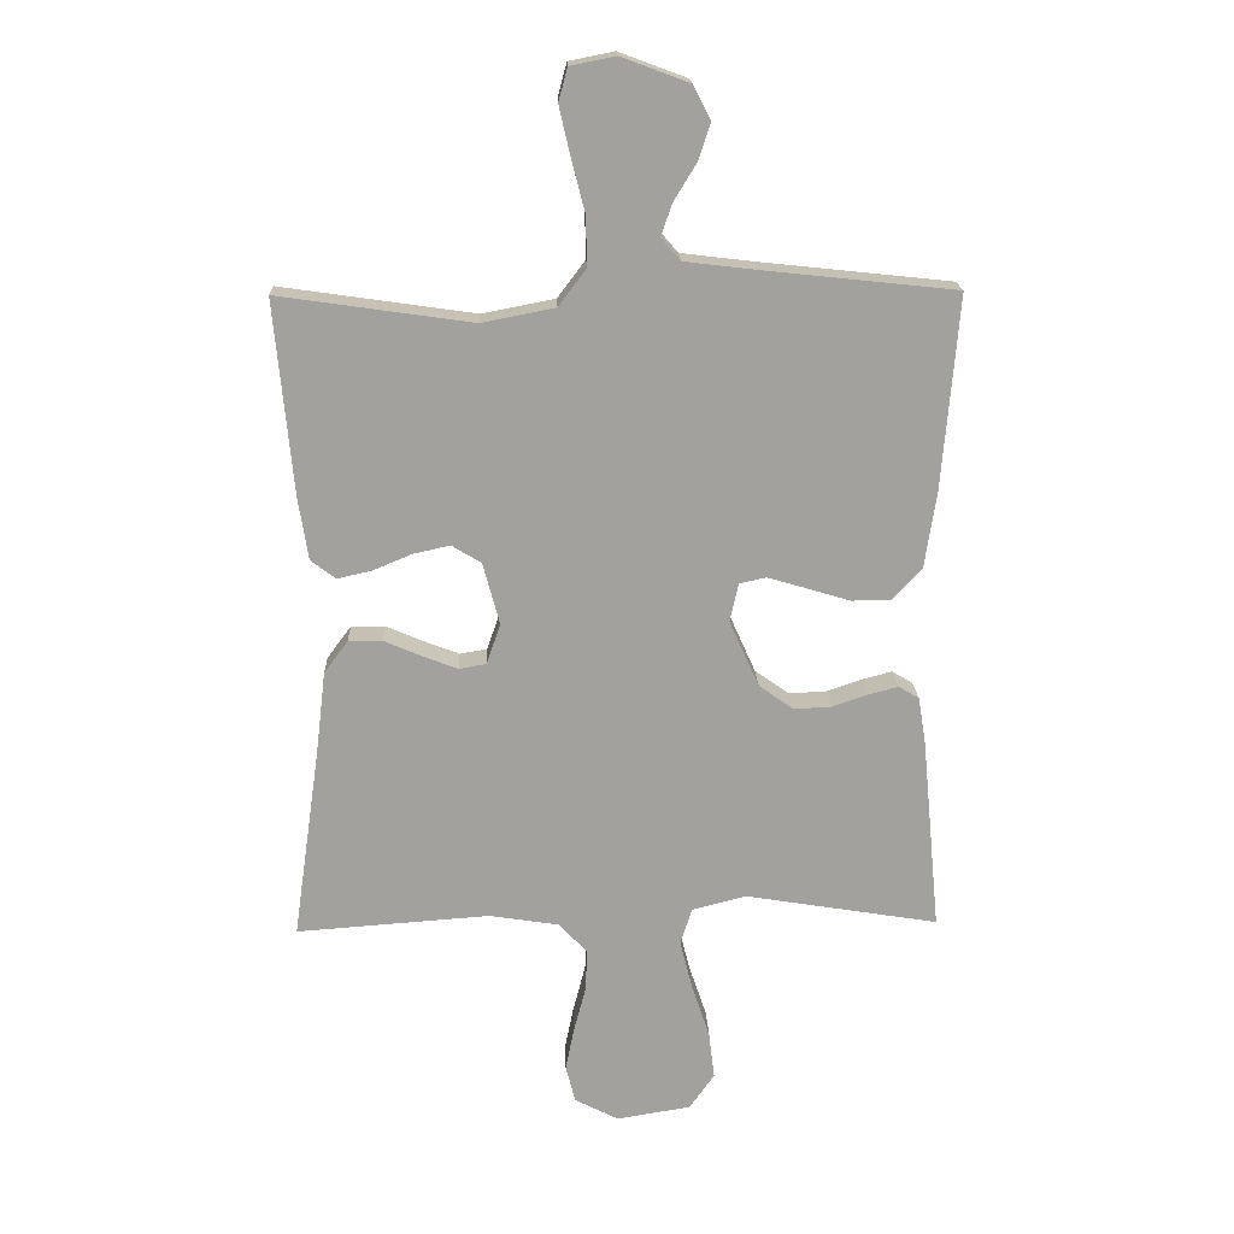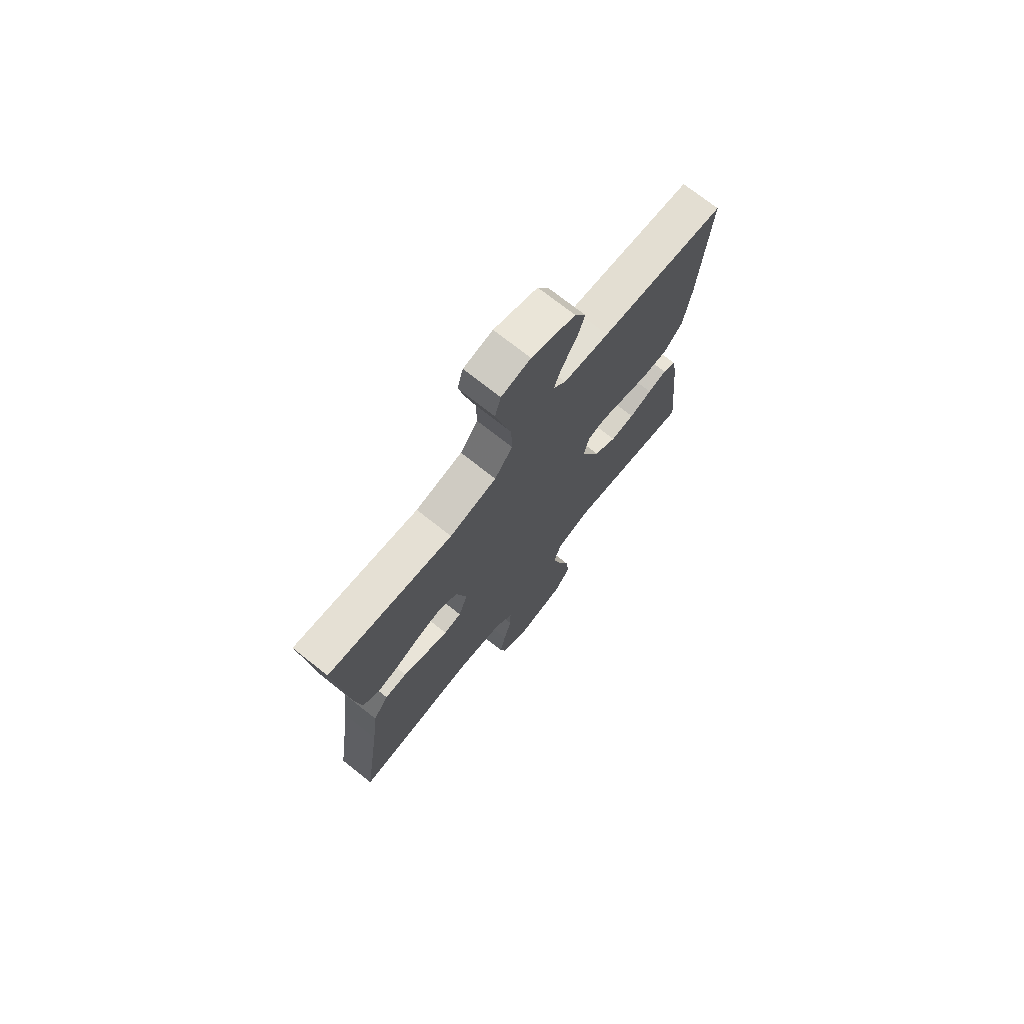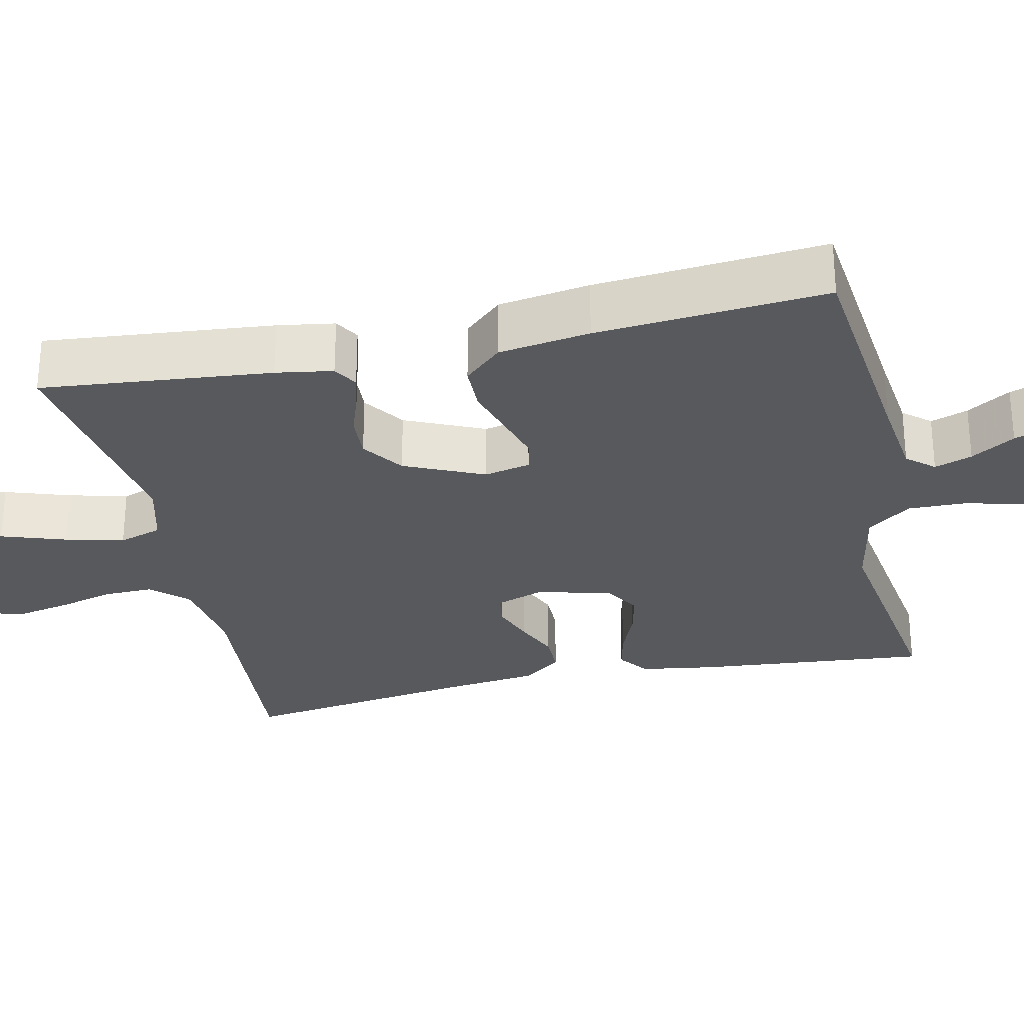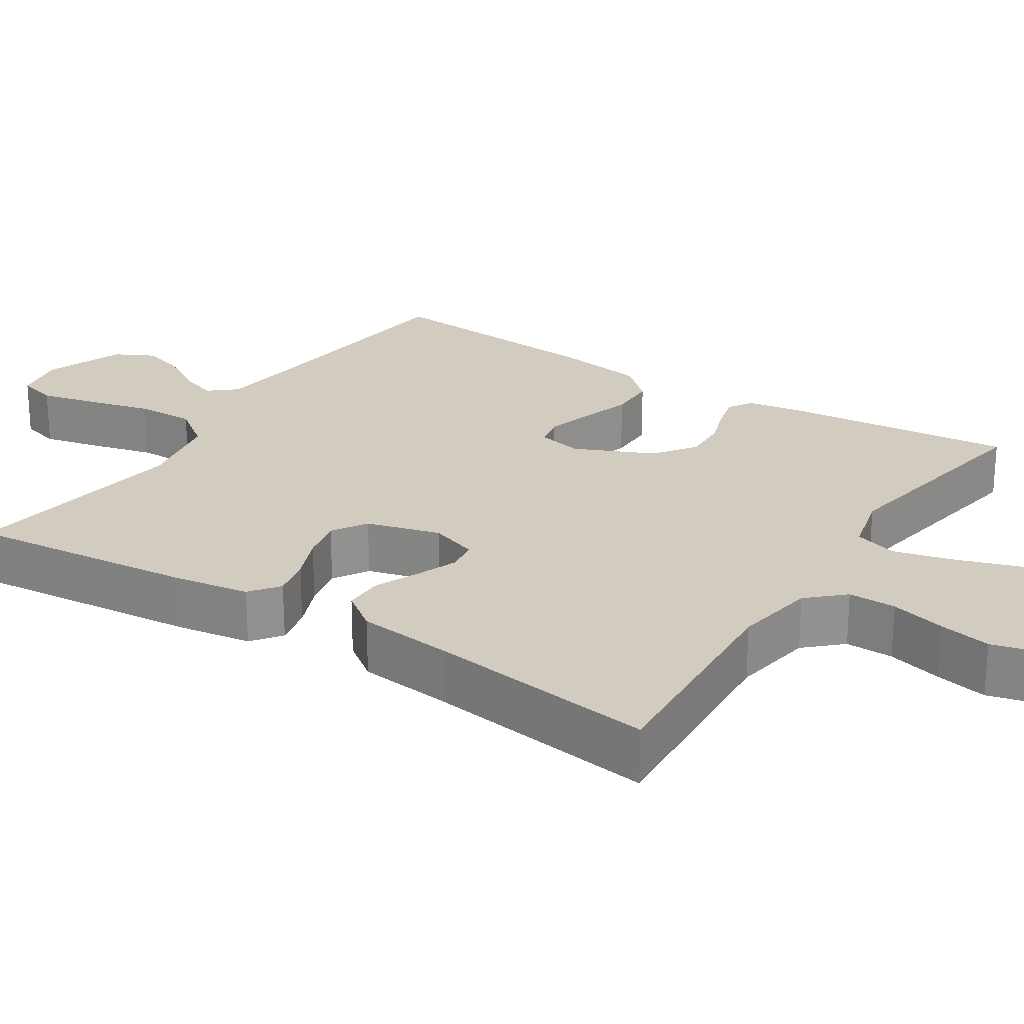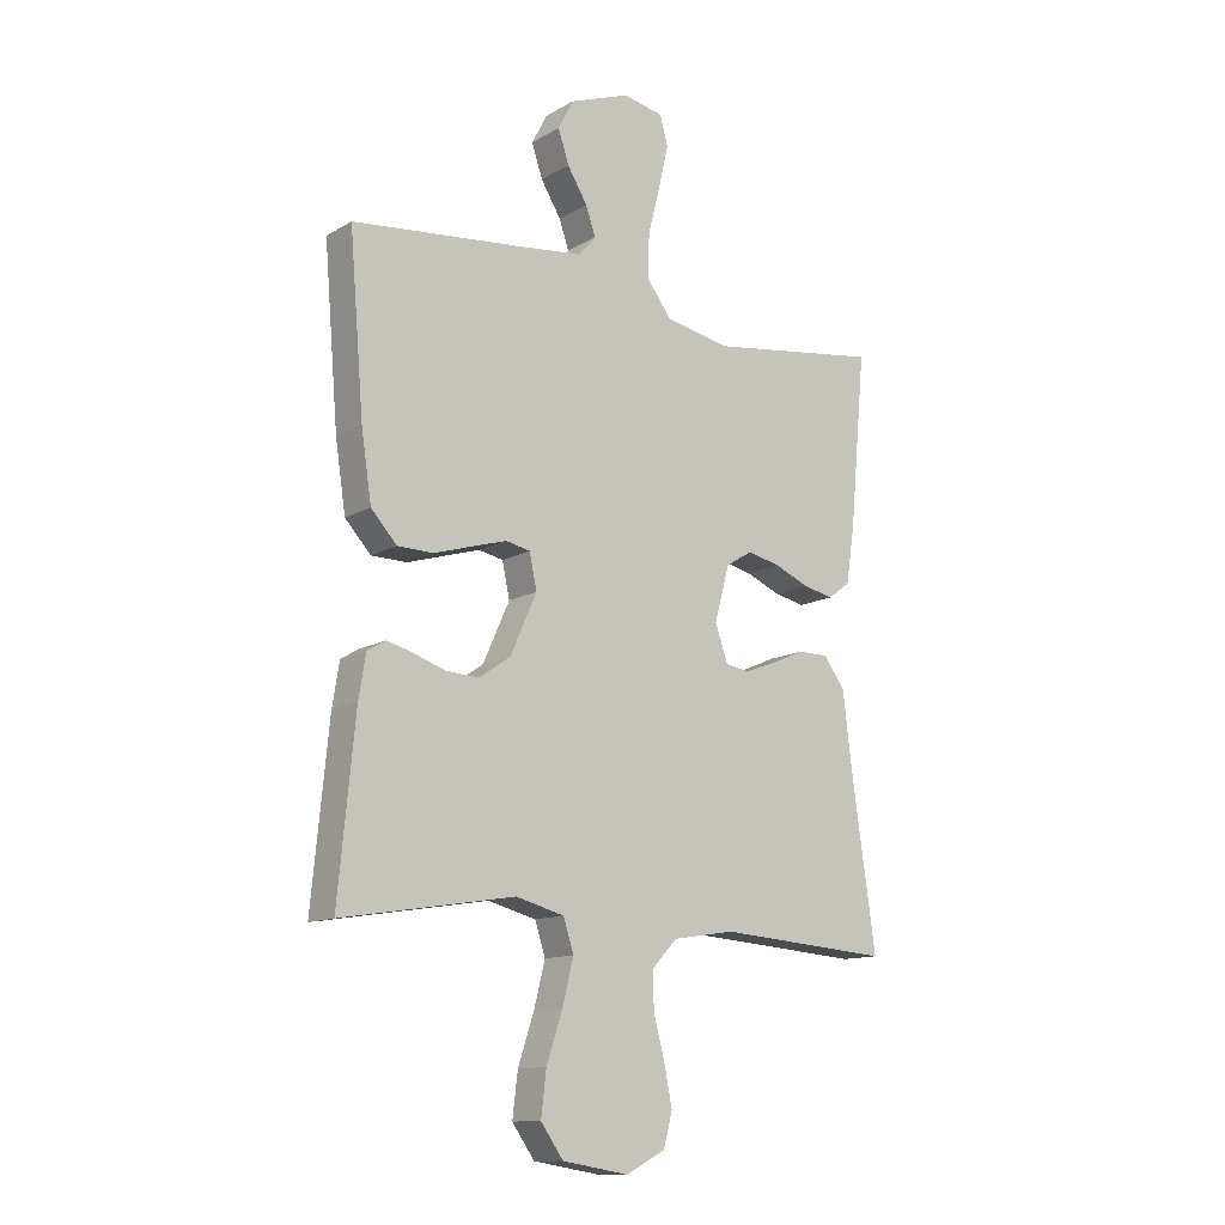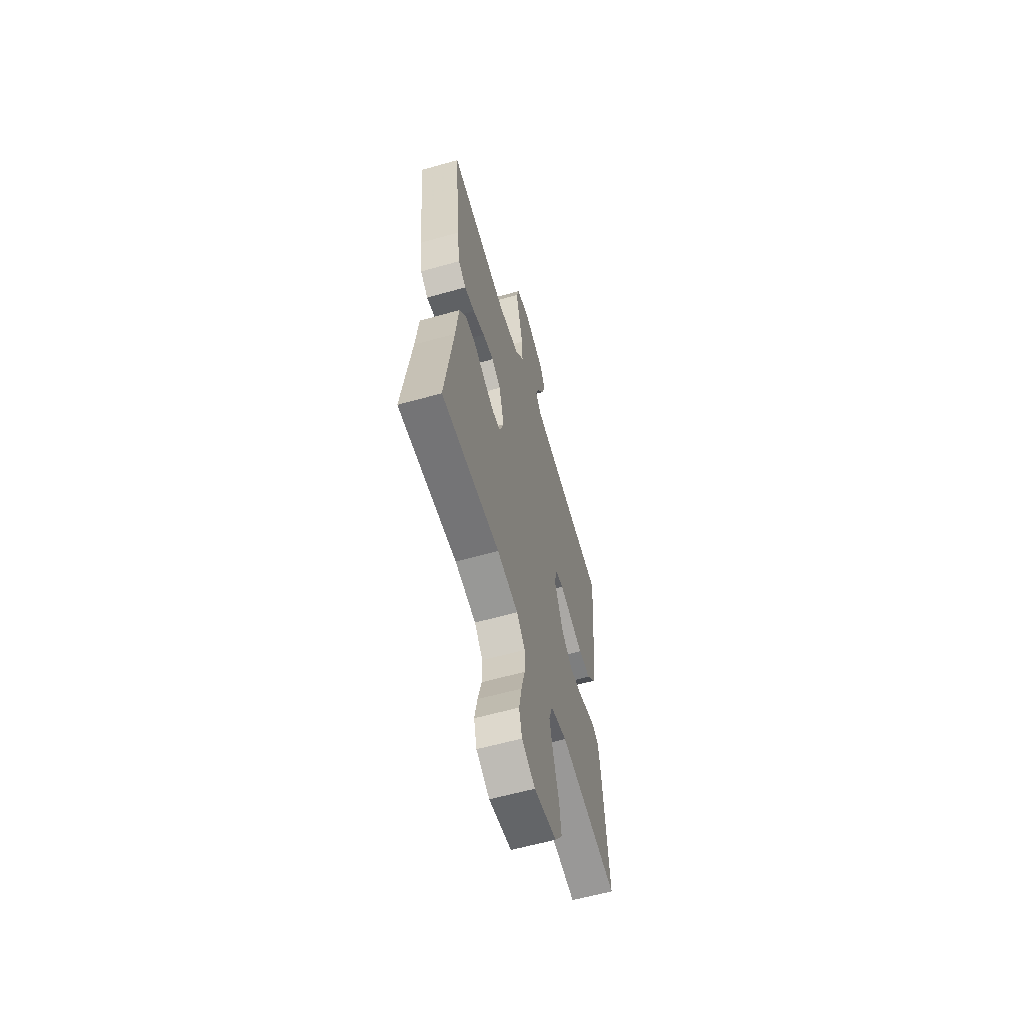
<metadata>
{"format":"obj","ext":"obj","renderer":"f3d","projection":"perspective","resolution":1024,"background":"white","views":[{"elev":18.1,"azim":178.0,"up":"+Z"},{"elev":73.2,"azim":128.4,"up":"+Z"},{"elev":-29.1,"azim":-77.6,"up":"+Y"},{"elev":24.0,"azim":122.9,"up":"+Y"},{"elev":-12.7,"azim":-37.5,"up":"+Z"},{"elev":-60.2,"azim":106.1,"up":"+Z"}]}
</metadata>
<code>
v 0.5 0.07 -0.5
v 0.2 0.07 -0.478
v 0.092 0.07 -0.495
v 0.049 0.07 -0.541
v 0.05 0.07 -0.604
v 0.069 0.07 -0.676
v 0.083 0.07 -0.745
v 0.068 0.07 -0.803
v 0 0.07 -0.838
v -0.115 0.07 -0.819
v -0.154 0.07 -0.764
v -0.145 0.07 -0.689
v -0.117 0.07 -0.605
v -0.098 0.07 -0.529
v -0.116 0.07 -0.473
v -0.2 0.07 -0.451
v -0.5 0.07 -0.5
v -0.471 0.07 -0.2
v -0.459 0.07 -0.126
v -0.427 0.07 -0.107
v -0.381 0.07 -0.119
v -0.326 0.07 -0.138
v -0.268 0.07 -0.141
v -0.214 0.07 -0.103
v -0.168 0.07 0
v -0.181 0.07 0.06
v -0.223 0.07 0.069
v -0.284 0.07 0.051
v -0.35 0.07 0.031
v -0.412 0.07 0.032
v -0.457 0.07 0.081
v -0.475 0.07 0.2
v -0.5 0.07 0.5
v -0.2 0.07 0.532
v -0.091 0.07 0.545
v -0.061 0.07 0.58
v -0.078 0.07 0.629
v -0.113 0.07 0.686
v -0.132 0.07 0.743
v -0.105 0.07 0.795
v 0 0.07 0.834
v 0.07 0.07 0.82
v 0.084 0.07 0.769
v 0.067 0.07 0.695
v 0.046 0.07 0.613
v 0.044 0.07 0.536
v 0.087 0.07 0.479
v 0.2 0.07 0.457
v 0.5 0.07 0.5
v 0.472 0.07 0.2
v 0.457 0.07 0.103
v 0.418 0.07 0.074
v 0.365 0.07 0.086
v 0.305 0.07 0.111
v 0.248 0.07 0.124
v 0.202 0.07 0.096
v 0.176 0.07 0
v 0.198 0.07 -0.063
v 0.24 0.07 -0.07
v 0.295 0.07 -0.049
v 0.352 0.07 -0.024
v 0.405 0.07 -0.024
v 0.442 0.07 -0.074
v 0.457 0.07 -0.2
v 0.5 0 -0.5
v 0.2 0 -0.478
v 0.092 0 -0.495
v 0.049 0 -0.541
v 0.05 0 -0.604
v 0.069 0 -0.676
v 0.083 0 -0.745
v 0.068 0 -0.803
v 0 0 -0.838
v -0.115 0 -0.819
v -0.154 0 -0.764
v -0.145 0 -0.689
v -0.117 0 -0.605
v -0.098 0 -0.529
v -0.116 0 -0.473
v -0.2 0 -0.451
v -0.5 0 -0.5
v -0.471 0 -0.2
v -0.459 0 -0.126
v -0.427 0 -0.107
v -0.381 0 -0.119
v -0.326 0 -0.138
v -0.268 0 -0.141
v -0.214 0 -0.103
v -0.168 0 0
v -0.181 0 0.06
v -0.223 0 0.069
v -0.284 0 0.051
v -0.35 0 0.031
v -0.412 0 0.032
v -0.457 0 0.081
v -0.475 0 0.2
v -0.5 0 0.5
v -0.2 0 0.532
v -0.091 0 0.545
v -0.061 0 0.58
v -0.078 0 0.629
v -0.113 0 0.686
v -0.132 0 0.743
v -0.105 0 0.795
v 0 0 0.834
v 0.07 0 0.82
v 0.084 0 0.769
v 0.067 0 0.695
v 0.046 0 0.613
v 0.044 0 0.536
v 0.087 0 0.479
v 0.2 0 0.457
v 0.5 0 0.5
v 0.472 0 0.2
v 0.457 0 0.103
v 0.418 0 0.074
v 0.365 0 0.086
v 0.305 0 0.111
v 0.248 0 0.124
v 0.202 0 0.096
v 0.176 0 0
v 0.198 0 -0.063
v 0.24 0 -0.07
v 0.295 0 -0.049
v 0.352 0 -0.024
v 0.405 0 -0.024
v 0.442 0 -0.074
v 0.457 0 -0.2
f 61 62 63 64
f 60 61 64 1
f 59 60 1 2
f 58 59 2 3
f 57 58 3 4
f 51 52 53 54
f 51 54 55
f 48 49 50 51
f 47 48 51 55
f 46 47 55 56
f 42 43 44 45
f 40 41 42 45
f 40 45 46
f 37 38 39 40
f 36 37 40 46
f 35 36 46 56
f 31 32 33 34
f 28 29 30 31
f 27 28 31 34
f 26 27 34 35
f 19 20 21 22
f 17 18 19 22
f 16 17 22 23
f 15 16 23 24
f 10 11 12 13
f 10 13 14
f 9 10 14
f 8 9 14
f 5 6 7 8
f 5 8 14 15
f 26 35 56 57
f 25 26 57 4
f 15 24 25
f 4 5 15 25
f 128 127 126 125
f 65 128 125 124
f 66 65 124 123
f 67 66 123 122
f 68 67 122 121
f 118 117 116 115
f 119 118 115
f 115 114 113 112
f 119 115 112 111
f 120 119 111 110
f 109 108 107 106
f 109 106 105 104
f 110 109 104
f 104 103 102 101
f 110 104 101 100
f 120 110 100 99
f 98 97 96 95
f 95 94 93 92
f 98 95 92 91
f 99 98 91 90
f 86 85 84 83
f 86 83 82 81
f 87 86 81 80
f 88 87 80 79
f 77 76 75 74
f 78 77 74
f 78 74 73
f 78 73 72
f 72 71 70 69
f 79 78 72 69
f 121 120 99 90
f 68 121 90 89
f 89 88 79
f 89 79 69 68
f 1 65 66 2
f 2 66 67 3
f 3 67 68 4
f 4 68 69 5
f 5 69 70 6
f 6 70 71 7
f 7 71 72 8
f 8 72 73 9
f 9 73 74 10
f 10 74 75 11
f 11 75 76 12
f 12 76 77 13
f 13 77 78 14
f 14 78 79 15
f 15 79 80 16
f 16 80 81 17
f 17 81 82 18
f 18 82 83 19
f 19 83 84 20
f 20 84 85 21
f 21 85 86 22
f 22 86 87 23
f 23 87 88 24
f 24 88 89 25
f 25 89 90 26
f 26 90 91 27
f 27 91 92 28
f 28 92 93 29
f 29 93 94 30
f 30 94 95 31
f 31 95 96 32
f 32 96 97 33
f 33 97 98 34
f 34 98 99 35
f 35 99 100 36
f 36 100 101 37
f 37 101 102 38
f 38 102 103 39
f 39 103 104 40
f 40 104 105 41
f 41 105 106 42
f 42 106 107 43
f 43 107 108 44
f 44 108 109 45
f 45 109 110 46
f 46 110 111 47
f 47 111 112 48
f 48 112 113 49
f 49 113 114 50
f 50 114 115 51
f 51 115 116 52
f 52 116 117 53
f 53 117 118 54
f 54 118 119 55
f 55 119 120 56
f 56 120 121 57
f 57 121 122 58
f 58 122 123 59
f 59 123 124 60
f 60 124 125 61
f 61 125 126 62
f 62 126 127 63
f 63 127 128 64
f 64 128 65 1

</code>
